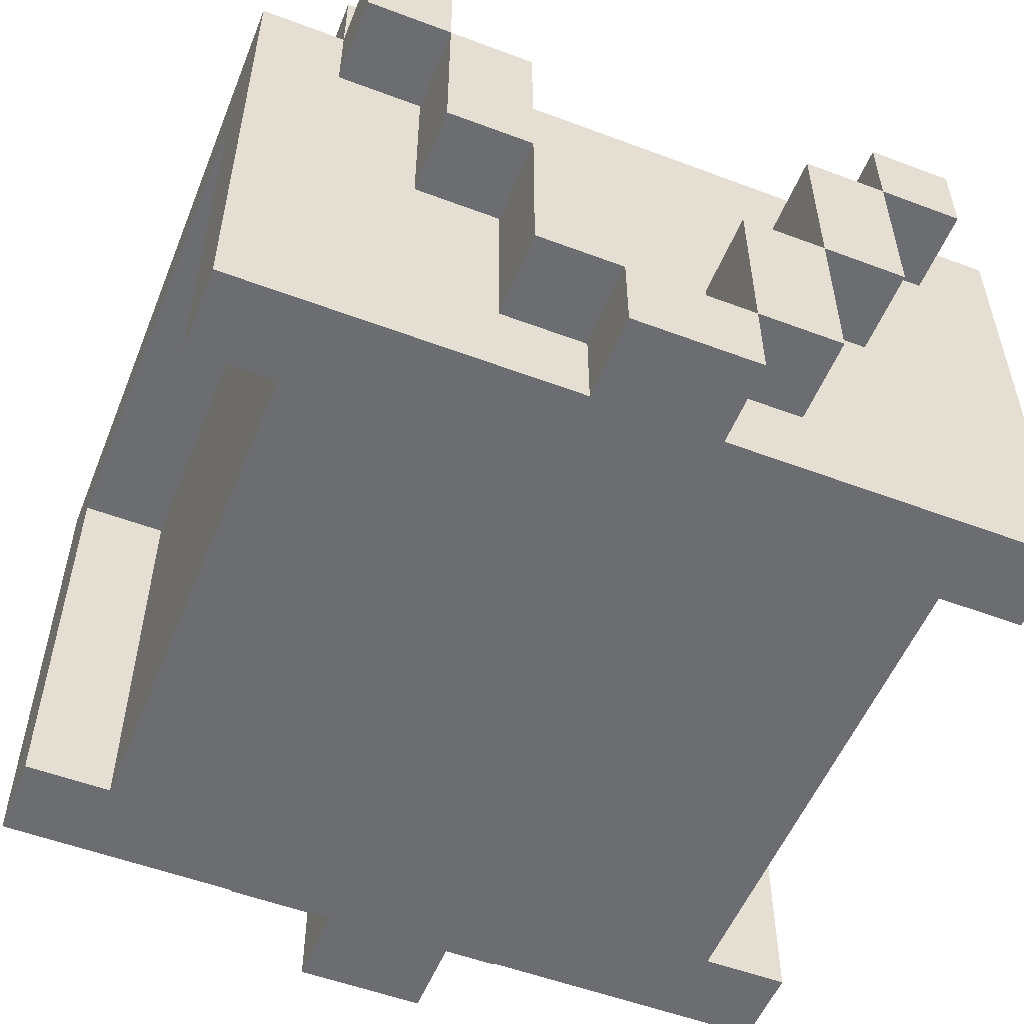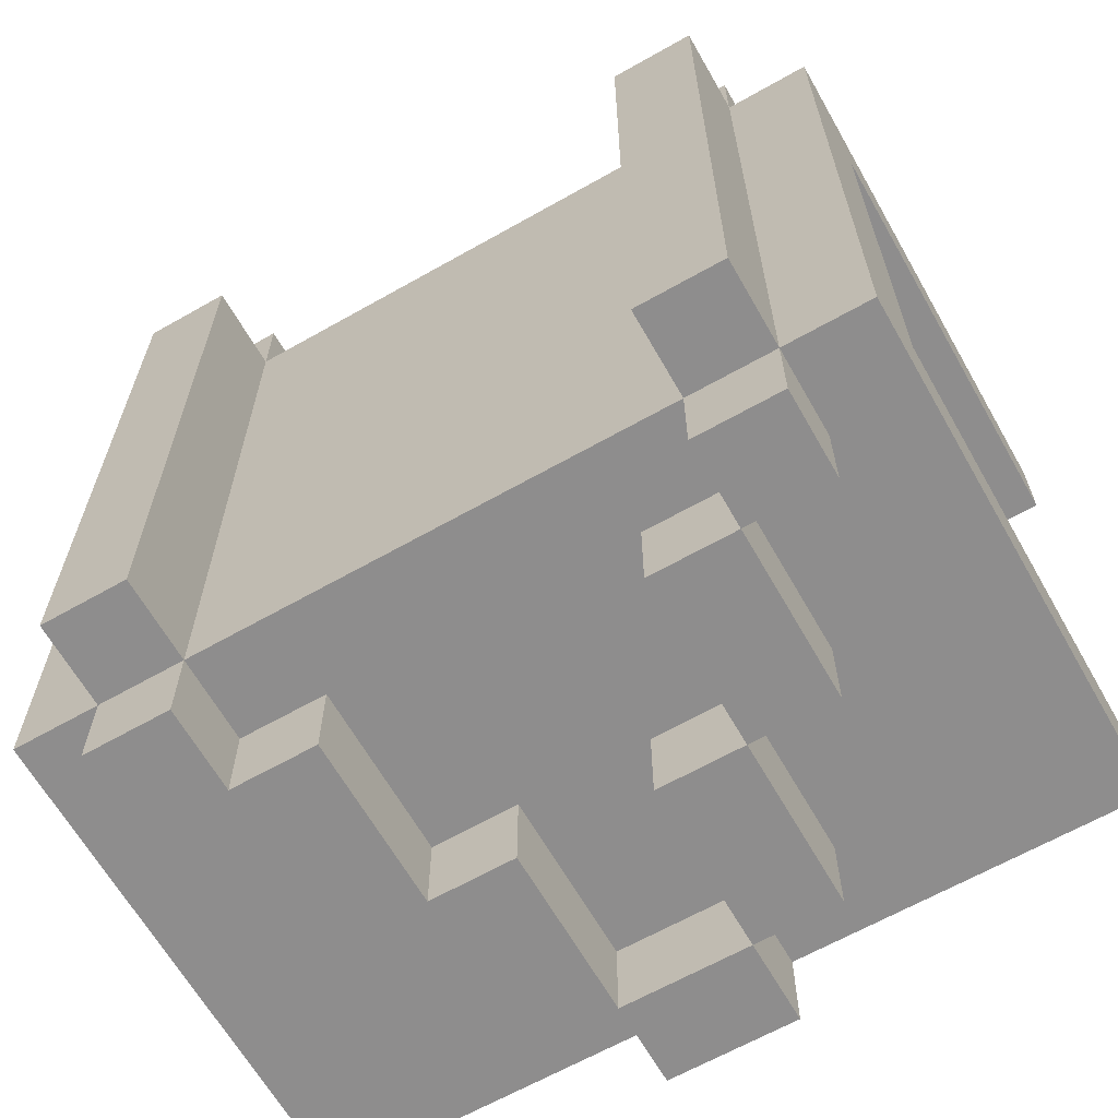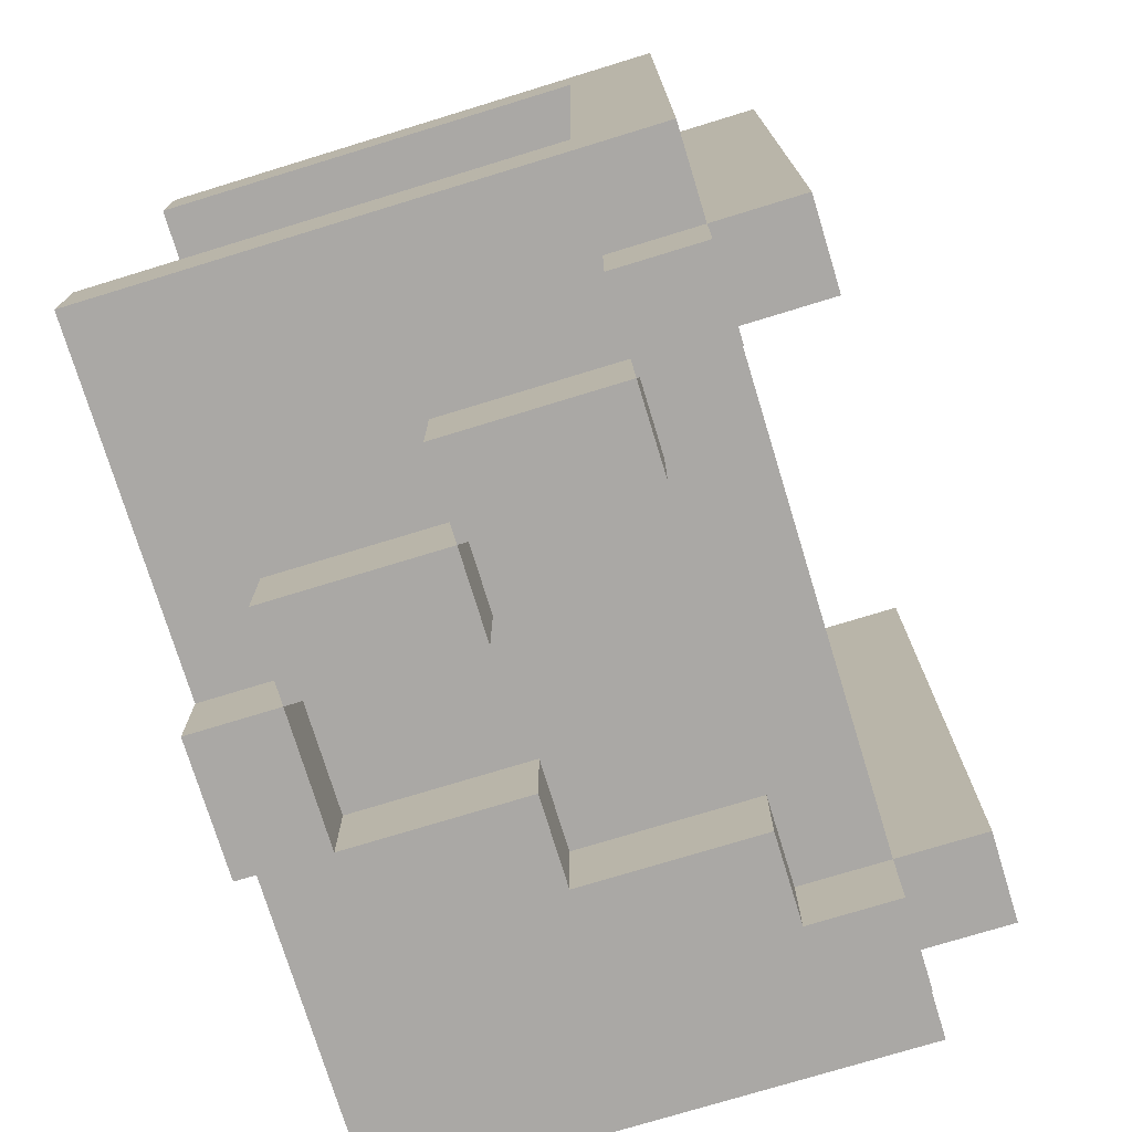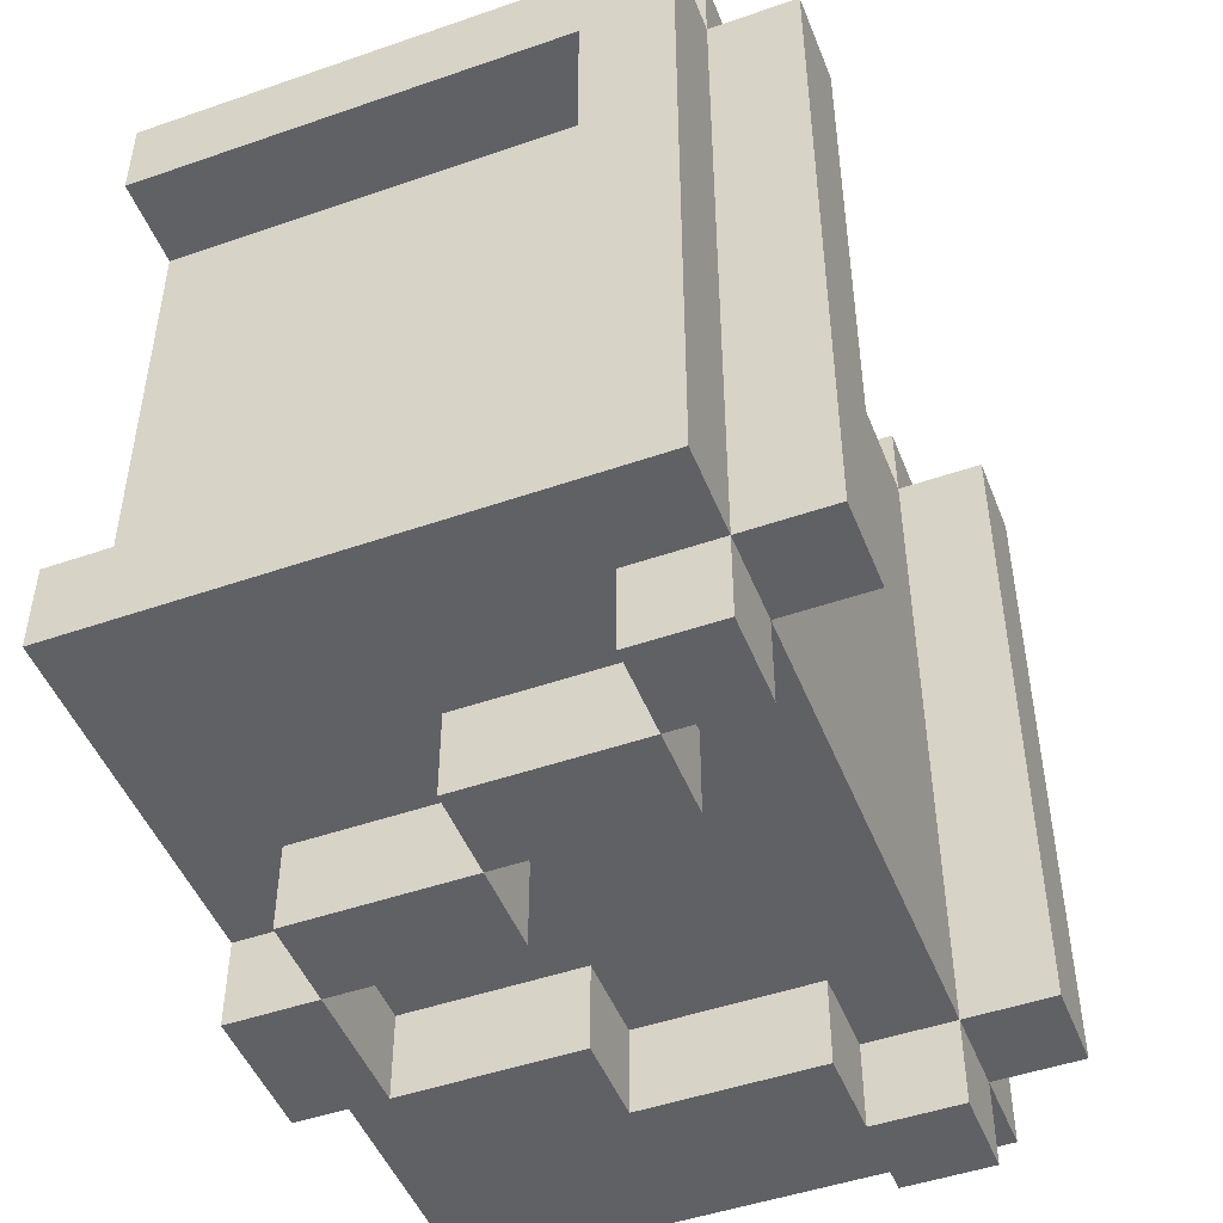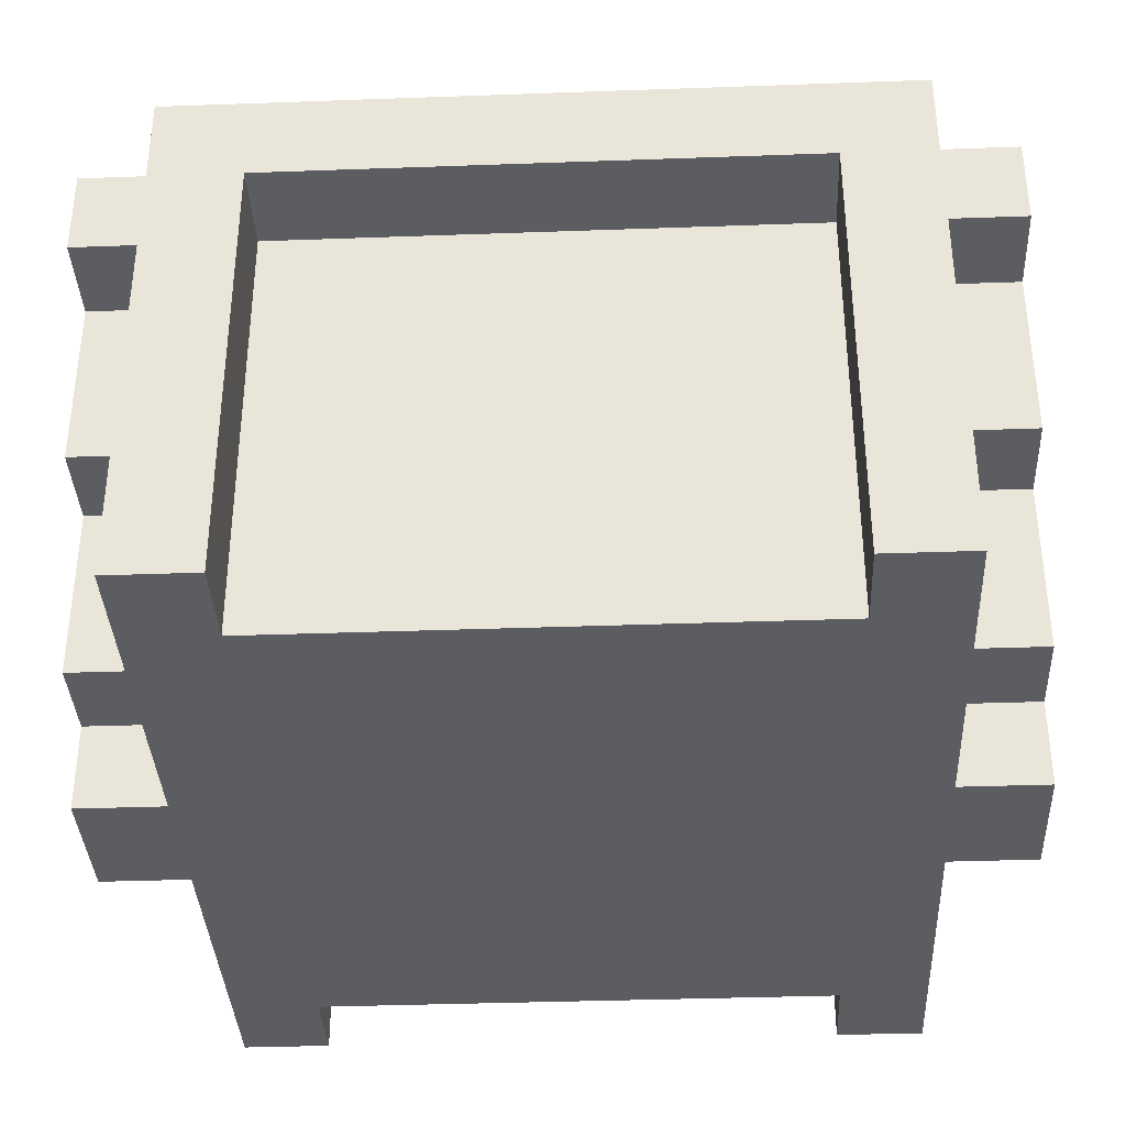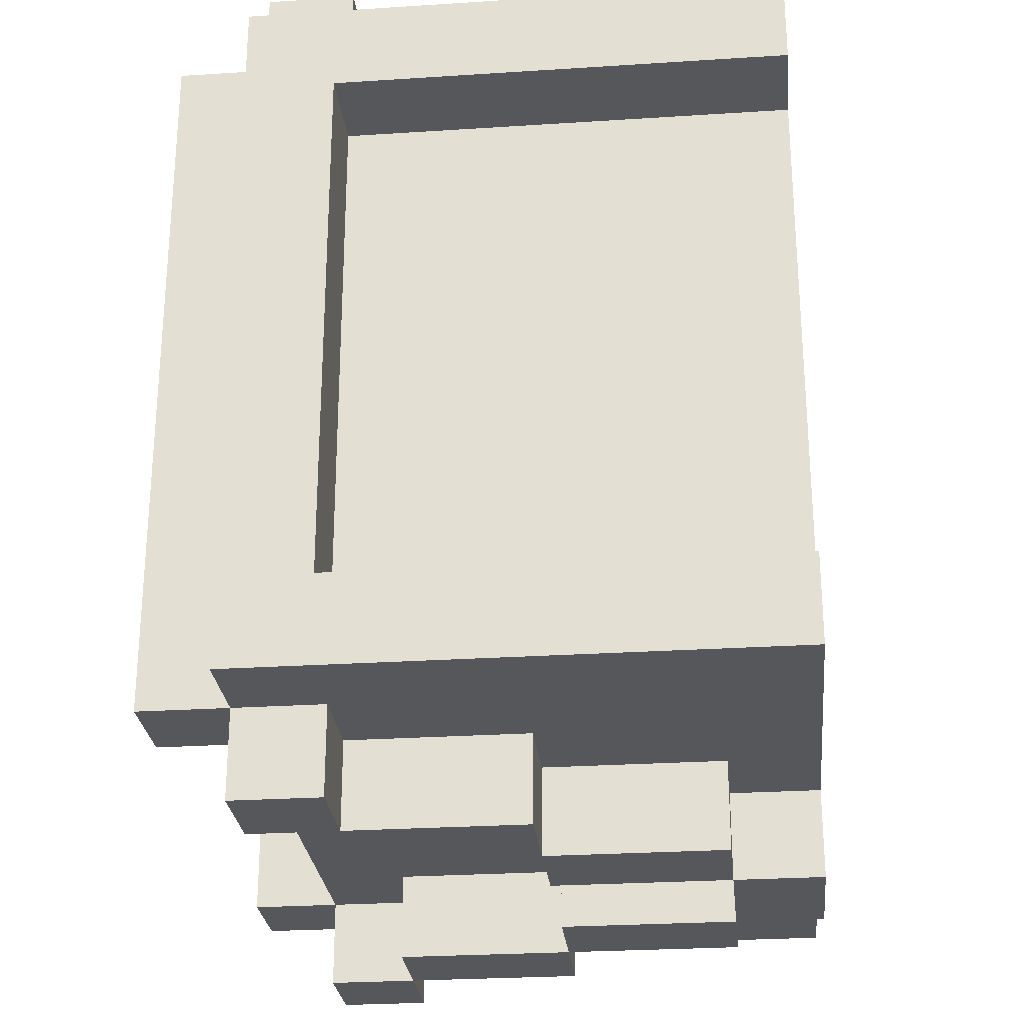
<metadata>
{"format":"obj","ext":"obj","renderer":"f3d","projection":"perspective","resolution":1024,"background":"white","views":[{"elev":-54.0,"azim":-21.8,"up":"+Y"},{"elev":-64.7,"azim":-150.3,"up":"+Z"},{"elev":-75.1,"azim":107.0,"up":"+Z"},{"elev":-48.3,"azim":111.2,"up":"+Z"},{"elev":-36.4,"azim":92.7,"up":"+Y"},{"elev":-26.9,"azim":-84.2,"up":"+Z"}]}
</metadata>
<code>
o Copy_AmmoCrate.001
v -0.9439 -0.744 -0.7991
v -0.9439 -0.744 -0.5991
v -0.3439 -0.544 -0.7991
v -0.1439 -0.744 -0.7991
v -0.7439 -0.744 -0.5991
v -0.7439 -0.744 0.6009
v -0.9439 0.456 -0.7991
v -0.9439 0.256 -0.5991
v -0.7439 0.256 -0.5991
v -0.1439 -0.744 -0.9991
v 0.7561 -0.744 0.6009
v -0.3439 -0.544 -0.9991
v -0.5439 -0.144 -0.9991
v -0.3439 -0.144 -0.9991
v -0.3439 -0.144 -0.9018
v -0.3439 -0.144 -0.7991
v -0.1439 -0.544 -0.9991
v -0.1439 -0.544 -0.9018
v -0.1439 -0.144 -0.9991
v 0.006144 -0.544 -0.9991
v 0.006144 -0.544 -0.9018
v -0.1439 -0.544 -0.7991
v -0.1439 -0.144 -0.7991
v 0.006144 -0.544 -0.7991
v -0.9439 -0.744 0.6009
v -0.9439 -0.744 0.8009
v -0.5439 -0.144 0.8009
v -0.1439 -0.744 0.8009
v -0.3439 -0.544 0.8009
v -0.7439 0.256 0.8009
v -0.1439 -0.744 1.001
v -0.3439 -0.544 1.001
v -0.3439 -0.144 0.8009
v -0.5439 -0.144 1.001
v -0.3439 -0.144 0.9037
v -0.3439 -0.144 1.001
v -0.1439 -0.544 0.8009
v -0.1439 -0.144 0.8009
v 0.006144 -0.544 0.8009
v 0.1561 -0.144 0.8009
v -0.1439 -0.544 0.9037
v -0.1439 -0.544 1.001
v -0.1439 -0.144 1.001
v 0.006144 -0.544 0.9037
v 0.006144 -0.544 1.001
v -0.7439 0.256 -0.7991
v -0.7439 0.256 -0.9991
v -0.7439 0.456 -0.9991
v -0.5439 0.456 -0.9991
v -0.7439 0.456 -0.7991
v -0.5439 0.456 -0.7991
v -0.9439 0.456 0.8009
v -0.9439 0.256 0.6009
v -0.7439 0.656 -0.7991
v -0.5439 0.656 -0.7991
v -0.3439 0.256 -0.9991
v -0.5439 -0.144 -0.7991
v -0.3439 0.256 -0.7991
v -0.5439 0.256 -0.9991
v -0.5439 0.256 -0.9018
v -0.5439 0.256 -0.7991
v -0.02858 0.456 -0.02509
v 0.1561 -0.144 -0.7991
v -0.7439 0.256 0.6009
v -0.7439 0.456 0.8009
v -0.7439 0.256 1.001
v -0.7439 0.456 1.001
v -0.5439 0.456 1.001
v -0.7439 0.656 0.8009
v -0.5439 0.456 0.8009
v -0.3439 0.256 0.8009
v -0.3439 0.256 1.001
v -0.5439 0.256 0.8009
v -0.5439 0.256 0.9037
v -0.5439 0.256 1.001
v -0.5439 0.656 0.8009
v 0.1561 -0.744 -0.9991
v 0.1561 -0.744 -0.7991
v 0.7561 -0.744 -0.5991
v 0.3561 -0.544 -0.7991
v 0.1561 -0.544 -0.9991
v 0.1561 -0.544 -0.9018
v 0.1561 -0.144 -0.9991
v 0.1561 -0.544 -0.7991
v 0.3561 -0.544 -0.9991
v 0.3561 -0.144 -0.9991
v 0.3561 -0.144 -0.9018
v 0.5561 -0.144 -0.9991
v 0.3561 -0.144 -0.7991
v 0.5561 -0.144 -0.7991
v 0.9561 -0.744 -0.7991
v 0.9561 -0.744 -0.5991
v 0.7561 -0.337 0.09643
v 0.7561 0.256 -0.7991
v 0.7561 0.256 -0.5991
v 0.9561 0.456 -0.7991
v 0.9561 0.256 -0.5991
v 0.1561 -0.744 1.001
v 0.1561 -0.744 0.8009
v 0.3561 -0.544 0.8009
v 0.1561 -0.544 0.8009
v 0.1561 -0.544 0.9037
v 0.1561 -0.544 1.001
v 0.1561 -0.144 1.001
v 0.3561 -0.544 1.001
v 0.3561 -0.144 0.8009
v 0.5561 -0.144 0.8009
v 0.3561 -0.144 0.9037
v 0.3561 -0.144 1.001
v 0.5561 -0.144 1.001
v 0.9561 -0.744 0.8009
v 0.9561 -0.744 0.6009
v 0.7561 0.256 0.6009
v 0.3561 0.256 -0.9991
v 0.3561 0.256 -0.7991
v 0.5561 0.256 -0.9991
v 0.5561 0.256 -0.9018
v 0.5561 0.456 -0.9991
v 0.5561 0.256 -0.7991
v 0.5561 0.456 -0.7991
v 0.5561 0.656 -0.7991
v 0.5561 0.656 0.8009
v 0.7561 0.256 -0.9991
v 0.7561 0.456 -0.9991
v 0.7561 0.456 -0.7991
v 0.7561 0.456 0.8009
v 0.9561 0.456 0.8009
v 0.7561 0.656 -0.7991
v 0.7561 0.656 0.8009
v 0.5561 0.456 0.8009
v 0.3561 0.256 0.8009
v 0.3561 0.256 1.001
v 0.5561 0.256 0.8009
v 0.5561 0.256 0.9037
v 0.5561 0.256 1.001
v 0.5561 0.456 1.001
v 0.9561 0.256 0.6009
v 0.7561 0.256 0.8009
v 0.7561 0.256 1.001
v 0.7561 0.456 1.001
f 3 4 1
f 57 16 3
f 23 24 22
f 19 14 15
f 14 19 12
f 3 22 4
f 8 7 1 2
f 29 26 28
f 28 6 5
f 11 28 5
f 33 27 29
f 43 32 42
f 43 35 36
f 37 29 28
f 7 50 46
f 53 52 8
f 9 53 8
f 56 59 60
f 51 58 61
f 58 63 23
f 59 56 13
f 49 59 47
f 65 52 30
f 76 54 69
f 62 51 70
f 71 70 73
f 72 74 75
f 68 66 75
f 73 30 27
f 65 69 50
f 76 51 55
f 78 79 4
f 79 5 4
f 79 11 5
f 82 83 81
f 87 85 86
f 88 87 86
f 89 90 80
f 85 82 81
f 83 85 81
f 91 79 78
f 91 92 79
f 82 77 81
f 84 80 78
f 93 79 95
f 40 39 101
f 103 104 102
f 107 106 100
f 109 105 108
f 110 109 108
f 105 103 102
f 109 104 105
f 11 111 99
f 100 99 111
f 112 111 11
f 103 98 102
f 100 101 99
f 51 115 63
f 117 118 116
f 120 51 62
f 117 88 116
f 125 96 94
f 127 97 96
f 97 113 95
f 113 93 95
f 128 121 122
f 123 117 116
f 118 123 116
f 119 94 90
f 129 126 128
f 70 40 131
f 130 62 70
f 135 136 134
f 135 110 134
f 135 132 110
f 127 126 138
f 139 135 134
f 136 135 139
f 130 122 120
f 87 114 86
f 114 88 86
f 72 34 36
f 109 132 108
f 1 4 5
f 1 5 2
f 12 15 14
f 14 15 13
f 19 18 17
f 17 18 12
f 12 19 17
f 10 18 17
f 6 28 26
f 29 27 26
f 25 6 26
f 11 99 28
f 32 36 35
f 35 36 34
f 43 42 41
f 41 42 32
f 43 36 32
f 31 42 41
f 6 64 9
f 48 49 47
f 7 46 57
f 8 52 7
f 58 51 63
f 49 60 59
f 13 60 59
f 59 60 47
f 46 61 57
f 52 65 50
f 9 64 53
f 68 67 66
f 76 55 54
f 68 75 74
f 40 71 38
f 34 75 74
f 72 75 34
f 74 75 66
f 50 69 54
f 76 70 51
f 80 91 78
f 87 86 83
f 83 86 85
f 80 90 91
f 90 94 91
f 94 96 91
f 20 81 77
f 105 104 103
f 109 108 104
f 79 93 11
f 103 45 98
f 113 11 93
f 117 116 114
f 114 116 88
f 118 124 123
f 128 126 125
f 130 120 62
f 135 134 132
f 127 137 97
f 97 137 113
f 140 136 139
f 127 138 107
f 122 129 128
f 138 133 107
f 120 122 121
f 56 15 14
f 13 56 14
f 16 58 23
f 63 115 89
f 72 36 35
f 38 71 33
f 110 132 109
f 106 131 40
f 57 3 1 7
f 8 2 5 9
f 20 17 18 21
f 3 16 15 12
f 15 16 57 13
f 23 22 18 19
f 21 18 22 24
f 18 22 3 12
f 23 19 15 16
f 20 77 10 17
f 4 22 18 10
f 26 52 53 25
f 64 6 25 53
f 30 52 26 27
f 38 37 39 40
f 44 41 42 45
f 35 33 29 32
f 35 34 27 33
f 41 37 38 43
f 39 37 41 44
f 41 32 29 37
f 38 33 35 43
f 45 42 31 98
f 41 37 28 31
f 50 48 47 46
f 49 48 50 51
f 51 61 60 49
f 7 52 50
f 58 56 60 61
f 57 61 60 13
f 60 61 46 47
f 55 51 50 54
f 67 65 30 66
f 70 65 67 68
f 74 73 70 68
f 71 40 70
f 71 73 74 72
f 74 73 27 34
f 74 66 30 73
f 69 65 70 76
f 81 20 21 82
f 63 84 24 23
f 63 83 82 84
f 82 21 24 84
f 80 85 87 89
f 90 89 87 88
f 80 84 82 85
f 87 83 63 89
f 97 92 91 96
f 95 79 92 97
f 78 77 82 84
f 102 44 45 103
f 102 104 40 101
f 101 39 44 102
f 108 105 100 106
f 107 110 108 106
f 100 105 102 101
f 108 106 40 104
f 111 112 137 127
f 137 112 11 113
f 107 100 111 127
f 102 98 99 101
f 115 51 120 119
f 120 118 117 119
f 117 114 115 119
f 90 88 117 119
f 94 123 124 125
f 124 118 120 125
f 96 125 126 127
f 94 119 117 123
f 128 125 120 121
f 130 70 131 133
f 134 136 130 133
f 134 133 131 132
f 134 110 107 133
f 126 140 139 138
f 126 130 136 140
f 9 5 6
f 138 139 134 133
f 122 130 126 129
f 78 4 10 77
f 98 31 28 99
f 58 16 15 56
f 115 114 87 89
f 35 33 71 72
f 108 132 131 106

</code>
